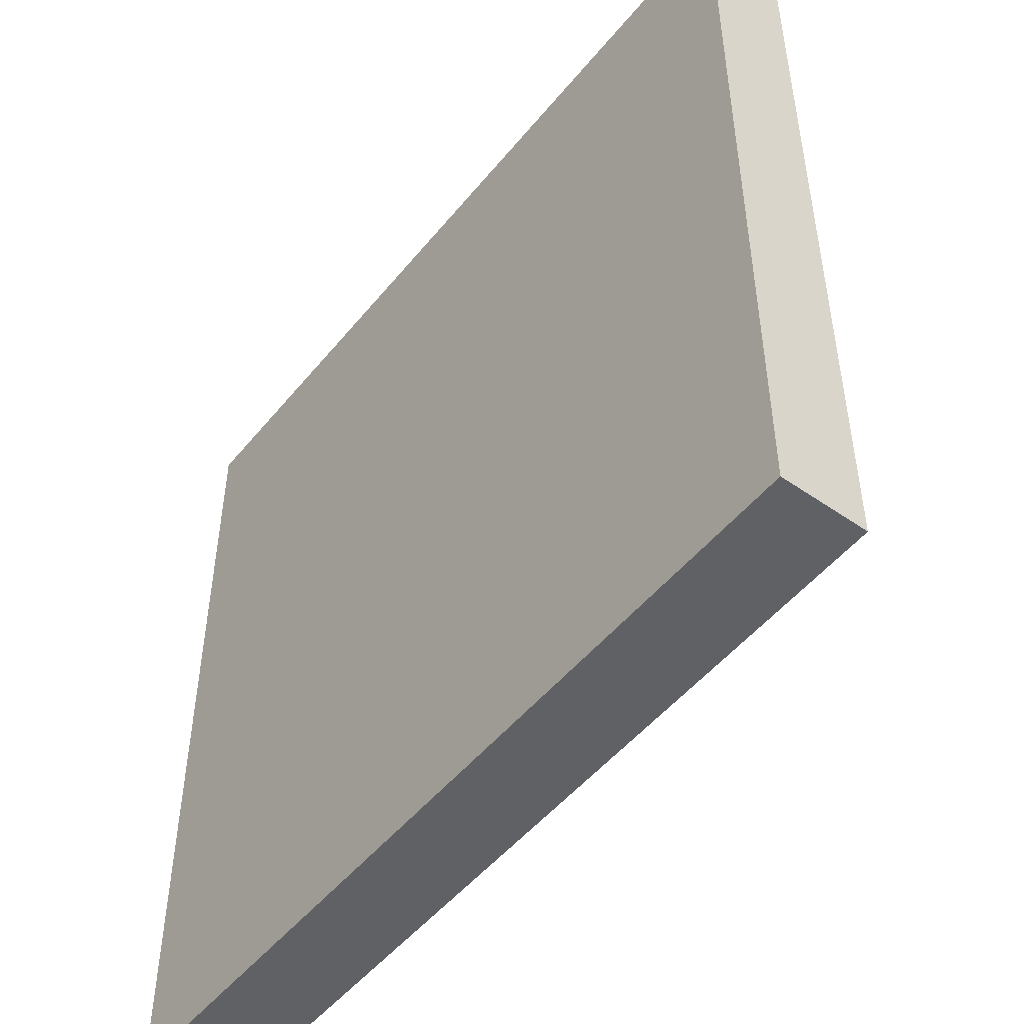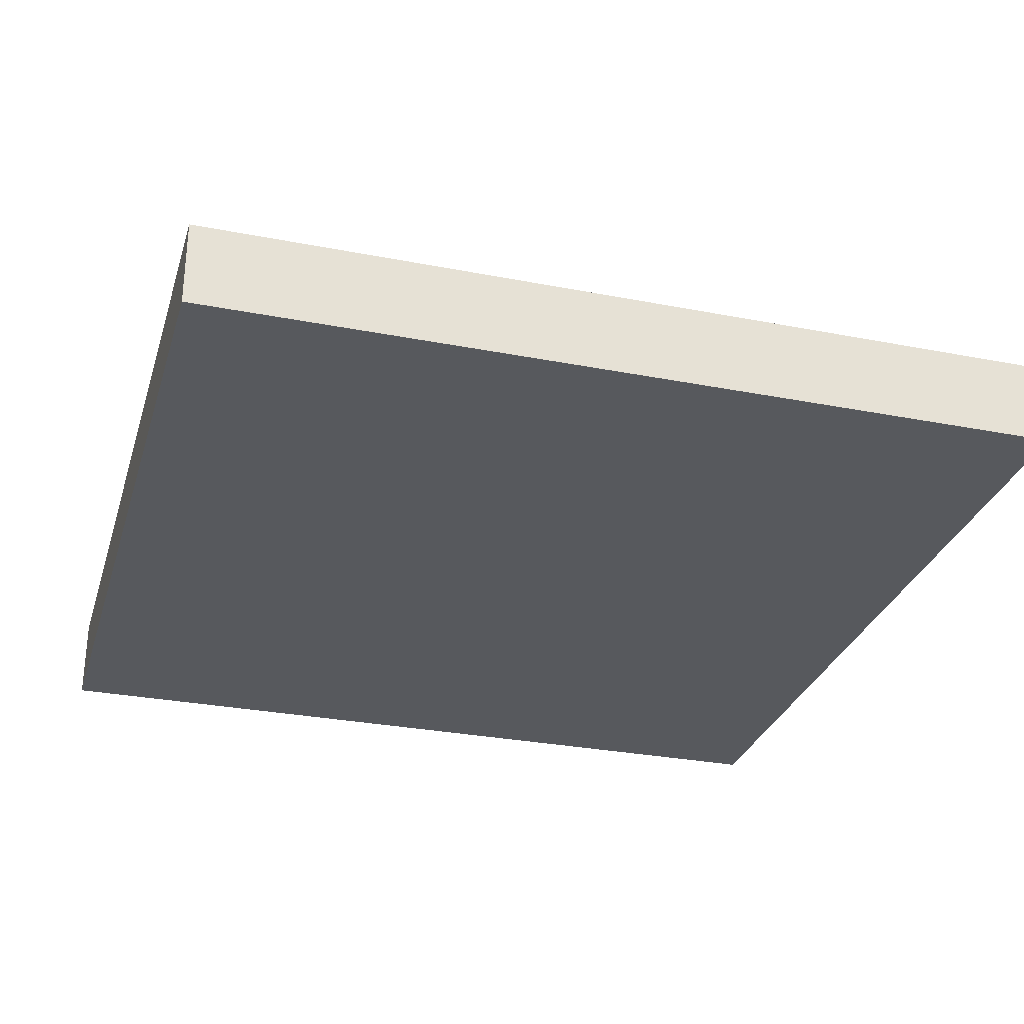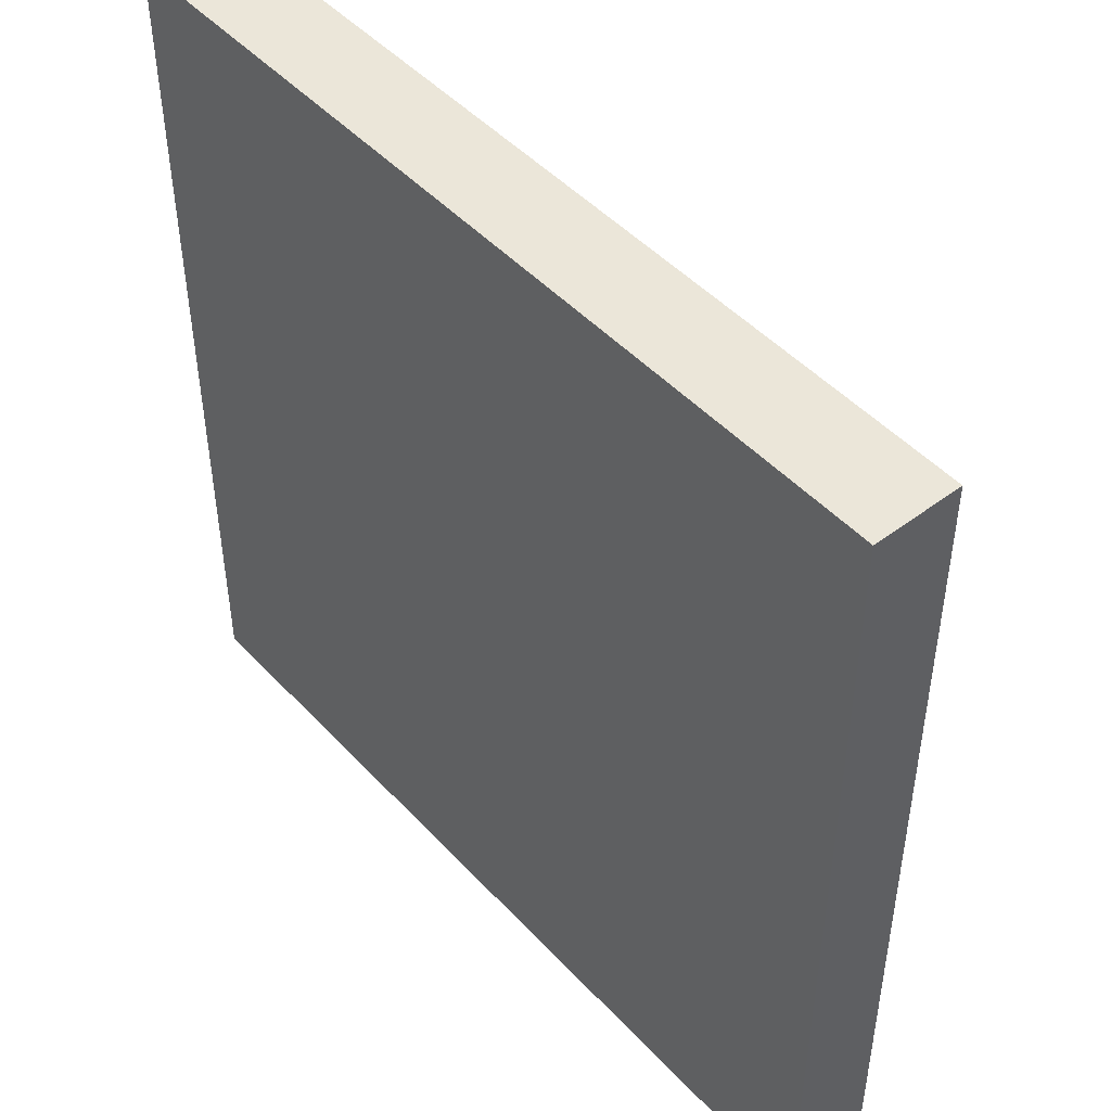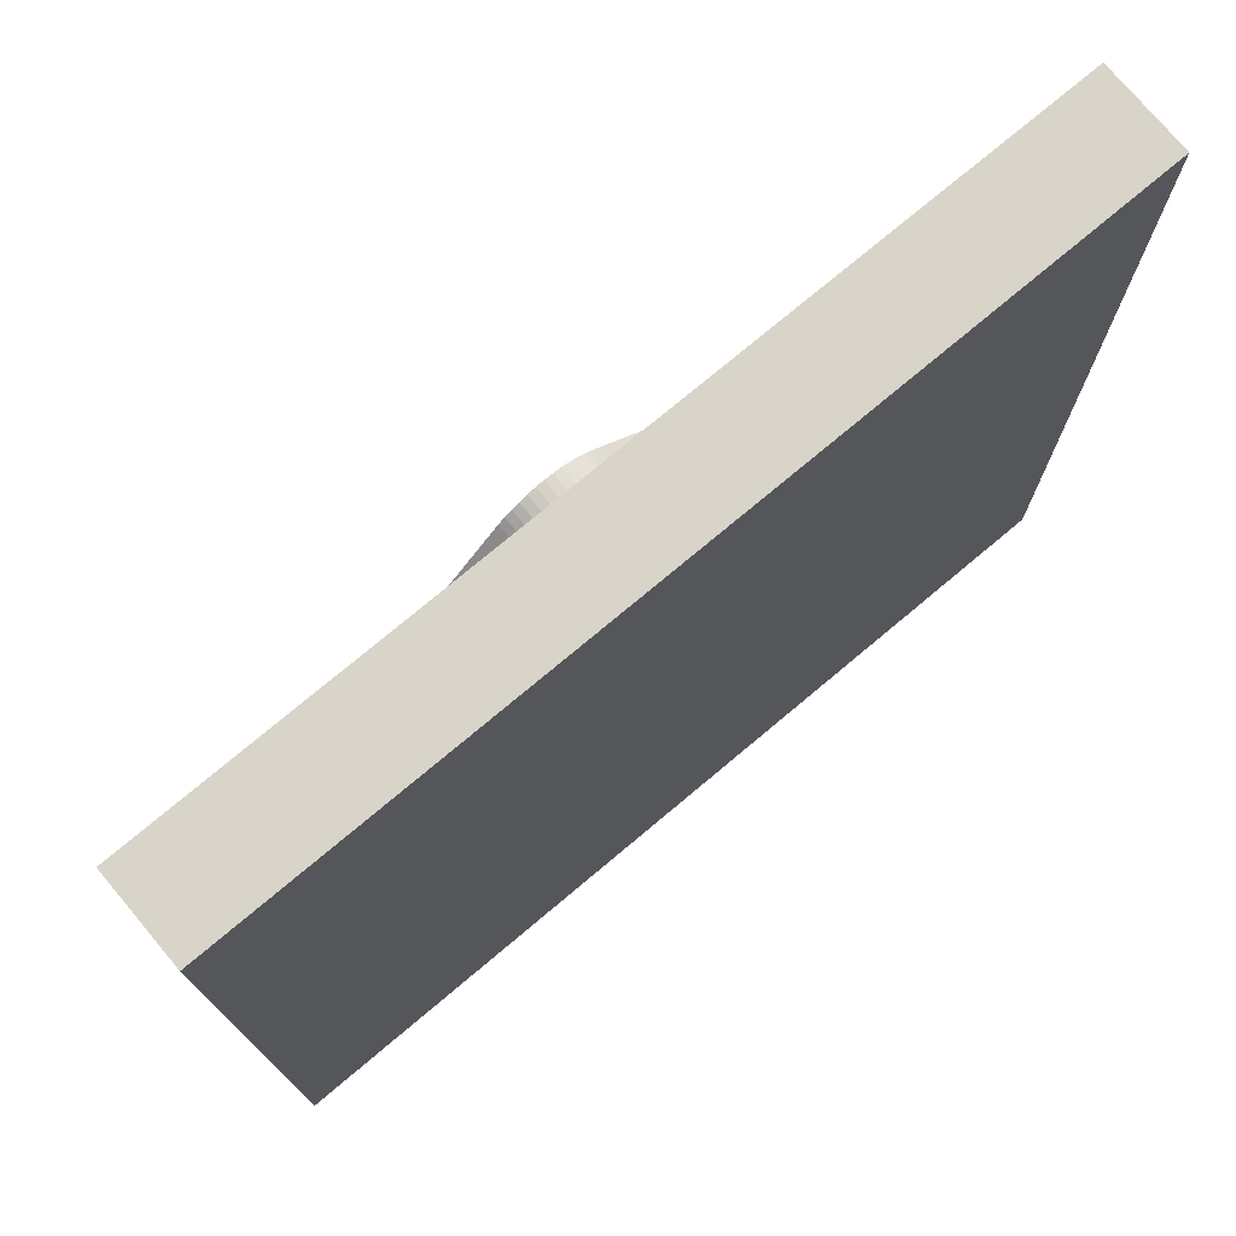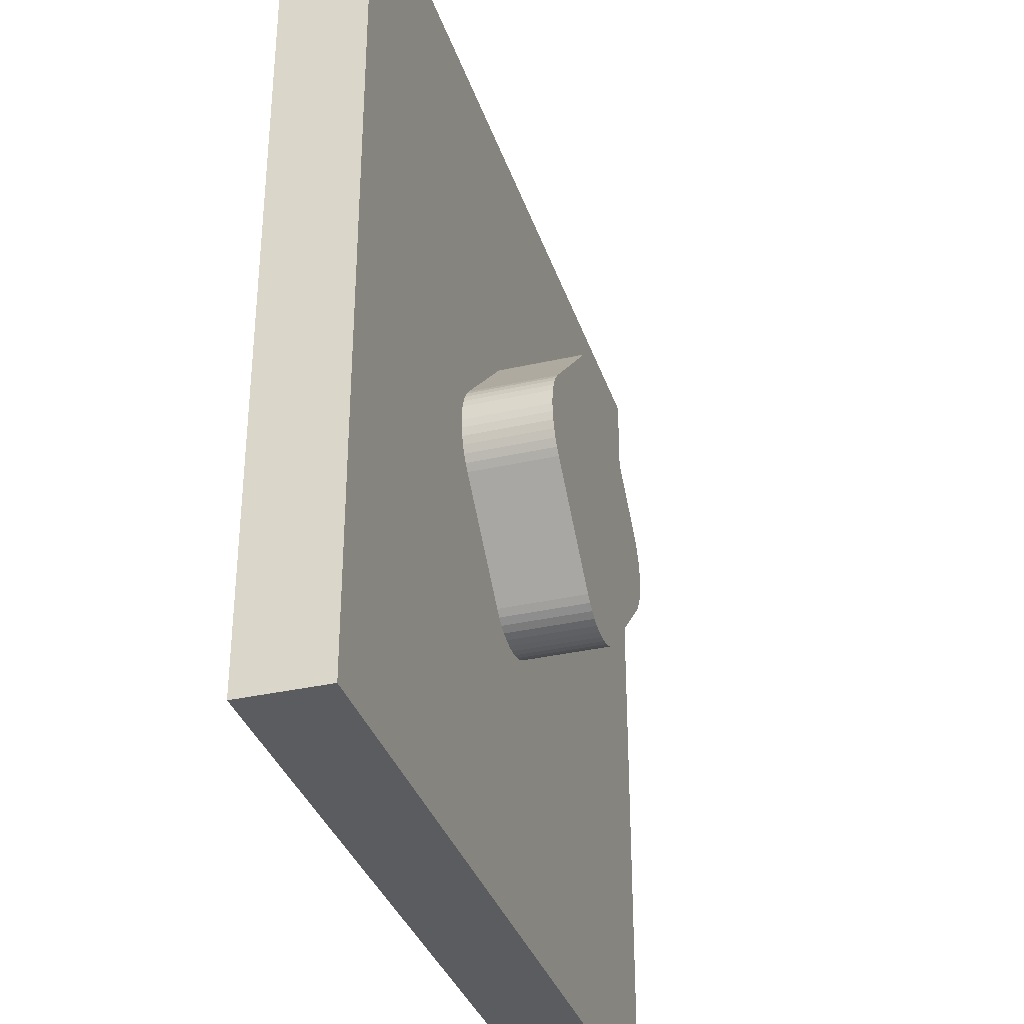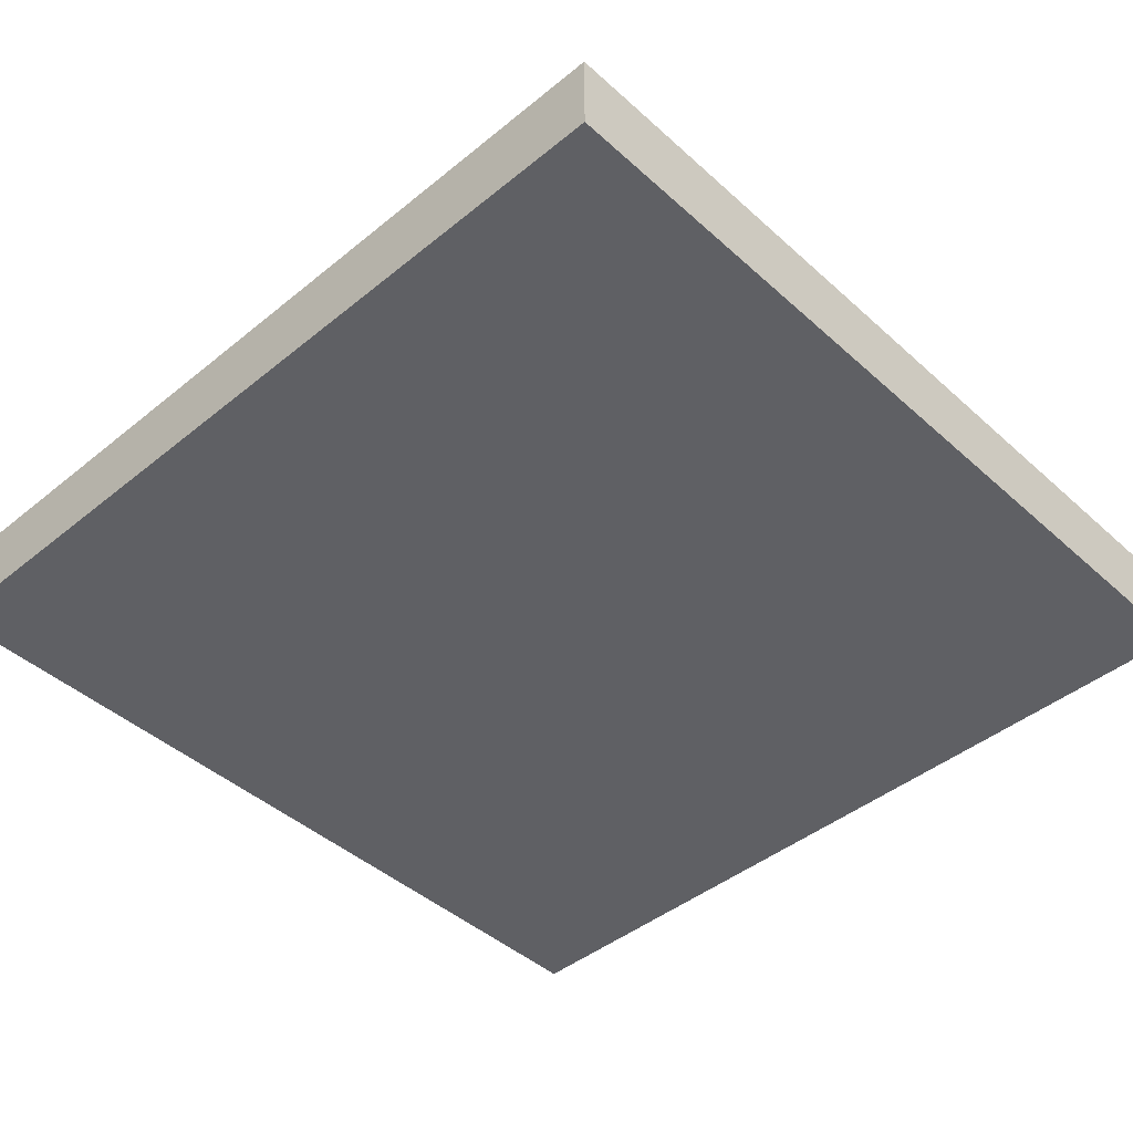
<metadata>
{"format":"obj","ext":"obj","renderer":"f3d","projection":"perspective","resolution":1024,"background":"white","views":[{"elev":-50.1,"azim":52.4,"up":"+Z"},{"elev":-29.6,"azim":-106.0,"up":"+Y"},{"elev":47.6,"azim":49.7,"up":"+Z"},{"elev":75.2,"azim":-40.0,"up":"+Z"},{"elev":-34.3,"azim":107.1,"up":"+Z"},{"elev":-44.0,"azim":43.6,"up":"+Y"}]}
</metadata>
<code>
o mobstacleopen
v -5 1 -5
v 5 0 -5
v -5 0 -5
v 5 1 -5
v 5 1 5
v -5 0 5
v 5 0 5
v -5 1 5
v 1.71 1 -0.375
v 1.656 1 -0.4566
v 1.591 1 -0.5303
v 0.5303 1 -1.591
v 0.4566 1 -1.656
v 0.375 1 -1.71
v 1.754 1 -0.287
v 1.785 1 -0.1941
v 1.804 1 -0.09789
v 1.811 1 0
v 0.287 1 -1.754
v 0.1941 1 -1.785
v 0.09789 1 -1.804
v 0 1 -1.811
v -0.09789 1 -1.804
v -0.1941 1 -1.785
v -0.287 1 -1.754
v -0.375 1 -1.71
v -0.4566 1 -1.656
v -0.5303 1 -1.591
v -1.591 1 -0.5303
v -1.656 1 -0.4566
v -1.71 1 -0.375
v -1.754 1 -0.287
v -1.785 1 -0.1941
v -1.804 1 -0.09789
v -1.811 1 0
v -1.804 1 0.09789
v -1.785 1 0.1941
v -1.754 1 0.287
v -1.71 1 0.375
v -1.656 1 0.4566
v -1.591 1 0.5303
v -0.5303 1 1.591
v -0.4566 1 1.656
v -0.375 1 1.71
v -0.287 1 1.754
v -0.1941 1 1.785
v -0.09789 1 1.804
v 0 1 1.811
v 0.09789 1 1.804
v 0.1941 1 1.785
v 0.287 1 1.754
v 0.375 1 1.71
v 0.4566 1 1.656
v 0.5303 1 1.591
v 1.591 1 0.5303
v 1.656 1 0.4566
v 1.71 1 0.375
v 1.754 1 0.287
v 1.785 1 0.1941
v 1.804 1 0.09789
v 1.804 2 -0.09789
v 1.804 2 0.09789
v 1.811 2 0
v 1.785 2 0.1941
v 1.785 2 -0.1941
v 1.754 2 0.287
v 1.754 2 -0.287
v 1.71 2 0.375
v 1.71 2 -0.375
v 1.656 2 0.4566
v 1.656 2 -0.4566
v 1.591 2 0.5303
v 1.591 2 -0.5303
v 0.5303 2 1.591
v 0.5303 2 -1.591
v 0.4566 2 1.656
v 0.4566 2 -1.656
v 0.375 2 1.71
v 0.375 2 -1.71
v 0.287 2 1.754
v 0.287 2 -1.754
v 0.1941 2 1.785
v 0.1941 2 -1.785
v 0.09789 2 1.804
v 0.09789 2 -1.804
v 0 2 1.811
v 0 2 -1.811
v -0.09789 2 1.804
v -0.09789 2 -1.804
v -0.1941 2 1.785
v -0.1941 2 -1.785
v -0.287 2 1.754
v -0.287 2 -1.754
v -0.375 2 1.71
v -0.375 2 -1.71
v -0.4566 2 1.656
v -0.4566 2 -1.656
v -0.5303 2 1.591
v -0.5303 2 -1.591
v -1.591 2 0.5303
v -1.591 2 -0.5303
v -1.656 2 0.4566
v -1.656 2 -0.4566
v -1.71 2 0.375
v -1.71 2 -0.375
v -1.754 2 0.287
v -1.754 2 -0.287
v -1.785 2 0.1941
v -1.785 2 -0.1941
v -1.804 2 0.09789
v -1.804 2 -0.09789
v -1.811 2 0
f 1 2 3
f 2 1 4
f 5 6 7
f 6 5 8
f 4 9 5
f 9 4 10
f 10 4 11
f 11 4 12
f 12 4 13
f 13 4 14
f 14 4 1
f 5 9 15
f 5 15 16
f 5 16 17
f 5 17 18
f 14 1 19
f 19 1 20
f 20 1 21
f 21 1 22
f 22 1 23
f 23 1 24
f 24 1 25
f 25 1 26
f 26 1 27
f 27 1 28
f 28 1 29
f 29 1 30
f 30 1 31
f 31 1 32
f 32 1 33
f 33 1 34
f 34 1 35
f 8 35 1
f 8 36 35
f 8 37 36
f 8 38 37
f 8 39 38
f 8 40 39
f 8 41 40
f 8 42 41
f 8 43 42
f 8 44 43
f 8 45 44
f 8 46 45
f 8 47 46
f 8 48 47
f 8 49 48
f 8 50 49
f 8 51 50
f 8 52 51
f 5 52 8
f 52 5 53
f 53 5 54
f 54 5 55
f 55 5 56
f 56 5 57
f 57 5 58
f 58 5 59
f 59 5 60
f 60 5 18
f 5 2 4
f 2 5 7
f 6 1 3
f 1 6 8
f 6 2 7
f 2 6 3
f 61 62 63
f 62 61 64
f 64 61 65
f 64 65 66
f 66 65 67
f 66 67 68
f 68 67 69
f 68 69 70
f 70 69 71
f 70 71 72
f 72 71 73
f 72 73 74
f 74 73 75
f 74 75 76
f 76 75 77
f 76 77 78
f 78 77 79
f 78 79 80
f 80 79 81
f 80 81 82
f 82 81 83
f 82 83 84
f 84 83 85
f 84 85 86
f 86 85 87
f 86 87 88
f 88 87 89
f 88 89 90
f 90 89 91
f 90 91 92
f 92 91 93
f 92 93 94
f 94 93 95
f 94 95 96
f 96 95 97
f 96 97 98
f 98 97 99
f 98 99 100
f 100 99 101
f 100 101 102
f 102 101 103
f 102 103 104
f 104 103 105
f 104 105 106
f 106 105 107
f 106 107 108
f 108 107 109
f 108 109 110
f 110 109 111
f 110 111 112
f 98 41 42
f 41 98 100
f 74 55 72
f 55 74 54
f 12 73 11
f 73 12 75
f 74 53 54
f 53 74 76
f 76 52 53
f 52 76 78
f 78 51 52
f 51 78 80
f 80 50 51
f 50 80 82
f 82 49 50
f 49 82 84
f 84 48 49
f 48 84 86
f 86 47 48
f 47 86 88
f 88 46 47
f 46 88 90
f 90 45 46
f 45 90 92
f 92 44 45
f 44 92 94
f 94 43 44
f 43 94 96
f 96 42 43
f 42 96 98
f 71 11 73
f 11 71 10
f 69 10 71
f 10 69 9
f 67 9 69
f 9 67 15
f 65 15 67
f 15 65 16
f 61 16 65
f 16 61 17
f 63 17 61
f 17 63 18
f 62 18 63
f 18 62 60
f 64 60 62
f 60 64 59
f 66 59 64
f 59 66 58
f 68 58 66
f 58 68 57
f 70 57 68
f 57 70 56
f 72 56 70
f 56 72 55
f 41 102 40
f 102 41 100
f 40 104 39
f 104 40 102
f 39 106 38
f 106 39 104
f 38 108 37
f 108 38 106
f 37 110 36
f 110 37 108
f 36 112 35
f 112 36 110
f 35 111 34
f 111 35 112
f 34 109 33
f 109 34 111
f 33 107 32
f 107 33 109
f 32 105 31
f 105 32 107
f 31 103 30
f 103 31 105
f 30 101 29
f 101 30 103
f 29 99 28
f 99 29 101
f 99 27 28
f 27 99 97
f 97 26 27
f 26 97 95
f 95 25 26
f 25 95 93
f 93 24 25
f 24 93 91
f 91 23 24
f 23 91 89
f 89 22 23
f 22 89 87
f 87 21 22
f 21 87 85
f 85 20 21
f 20 85 83
f 83 19 20
f 19 83 81
f 81 14 19
f 14 81 79
f 79 13 14
f 13 79 77
f 77 12 13
f 12 77 75

</code>
